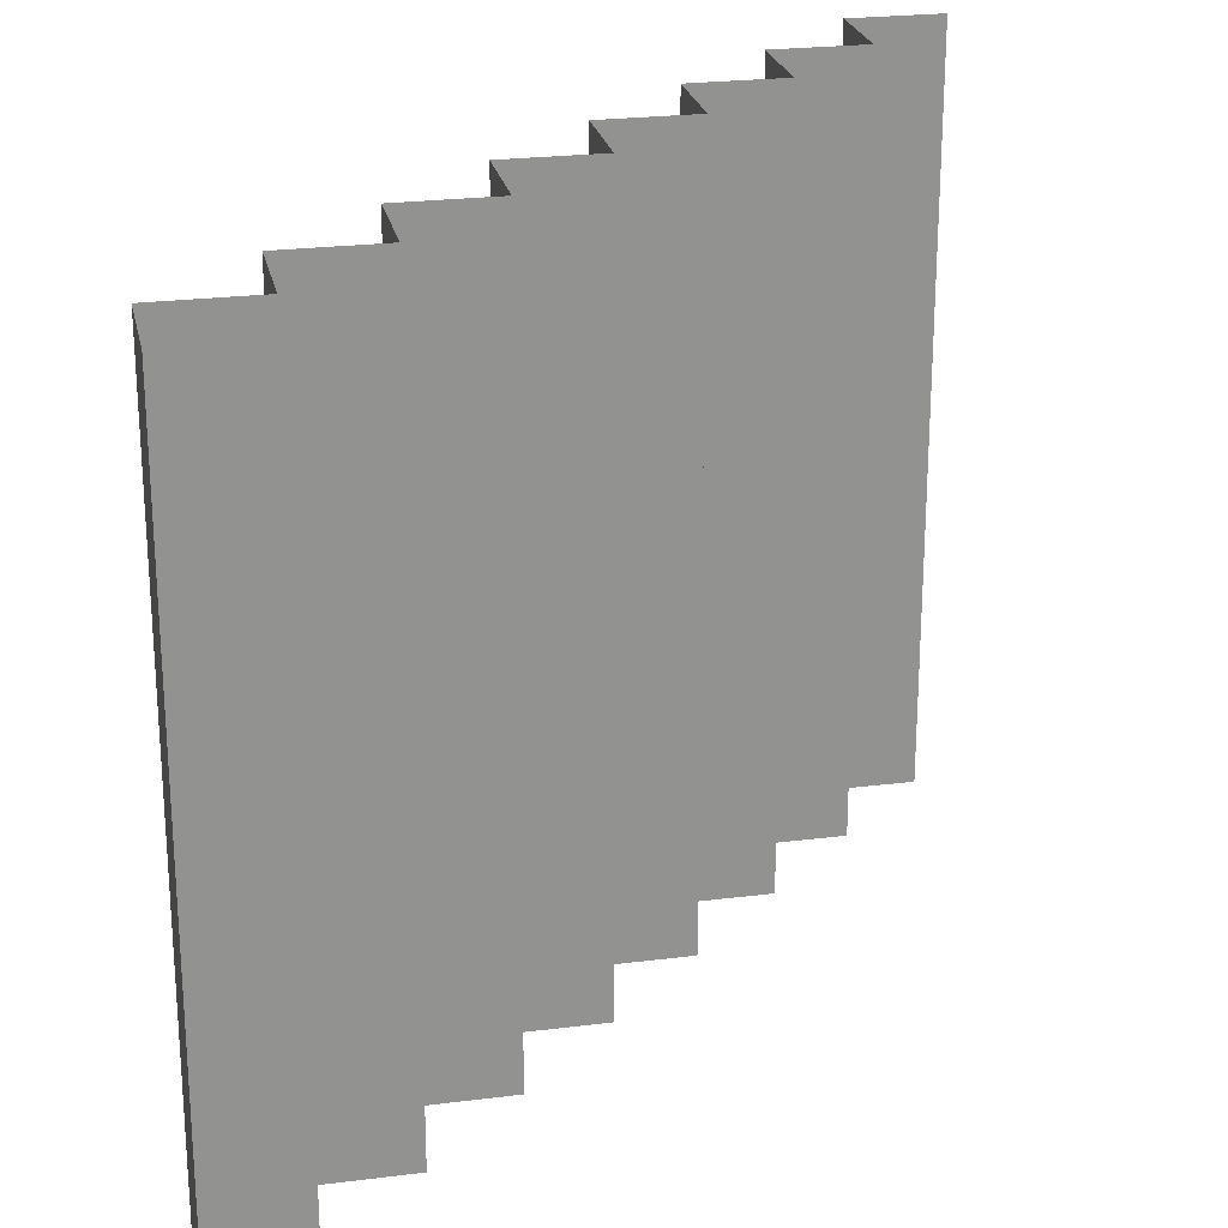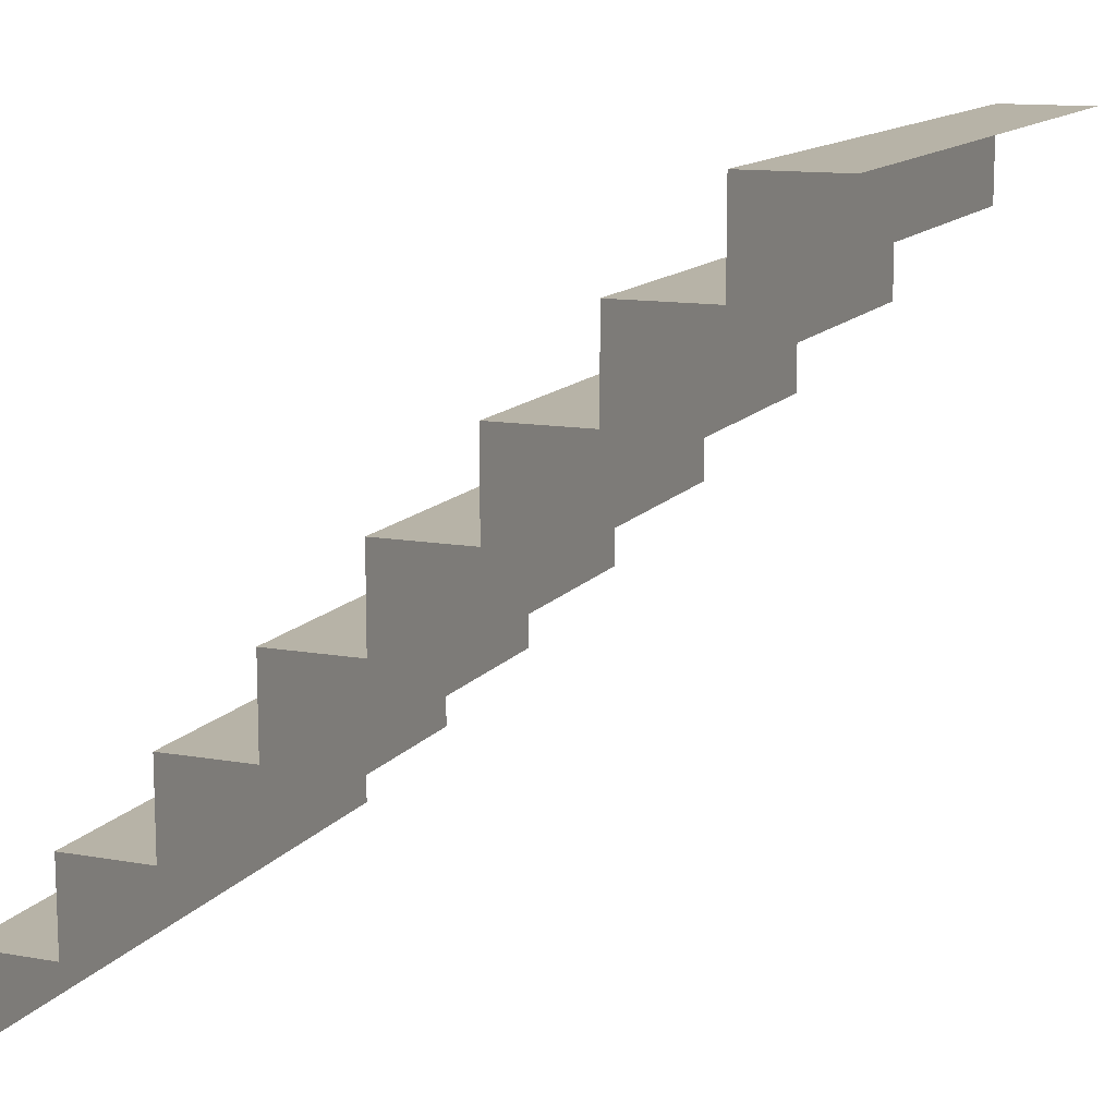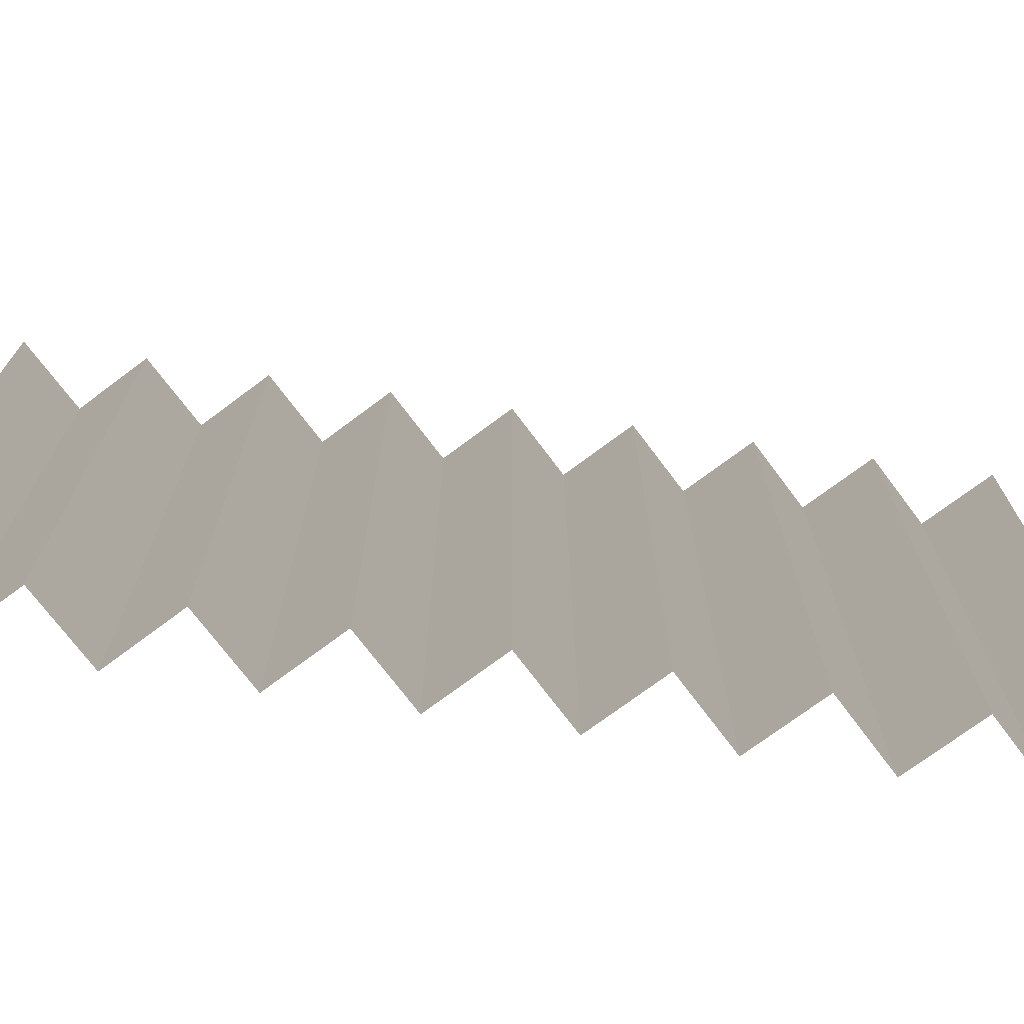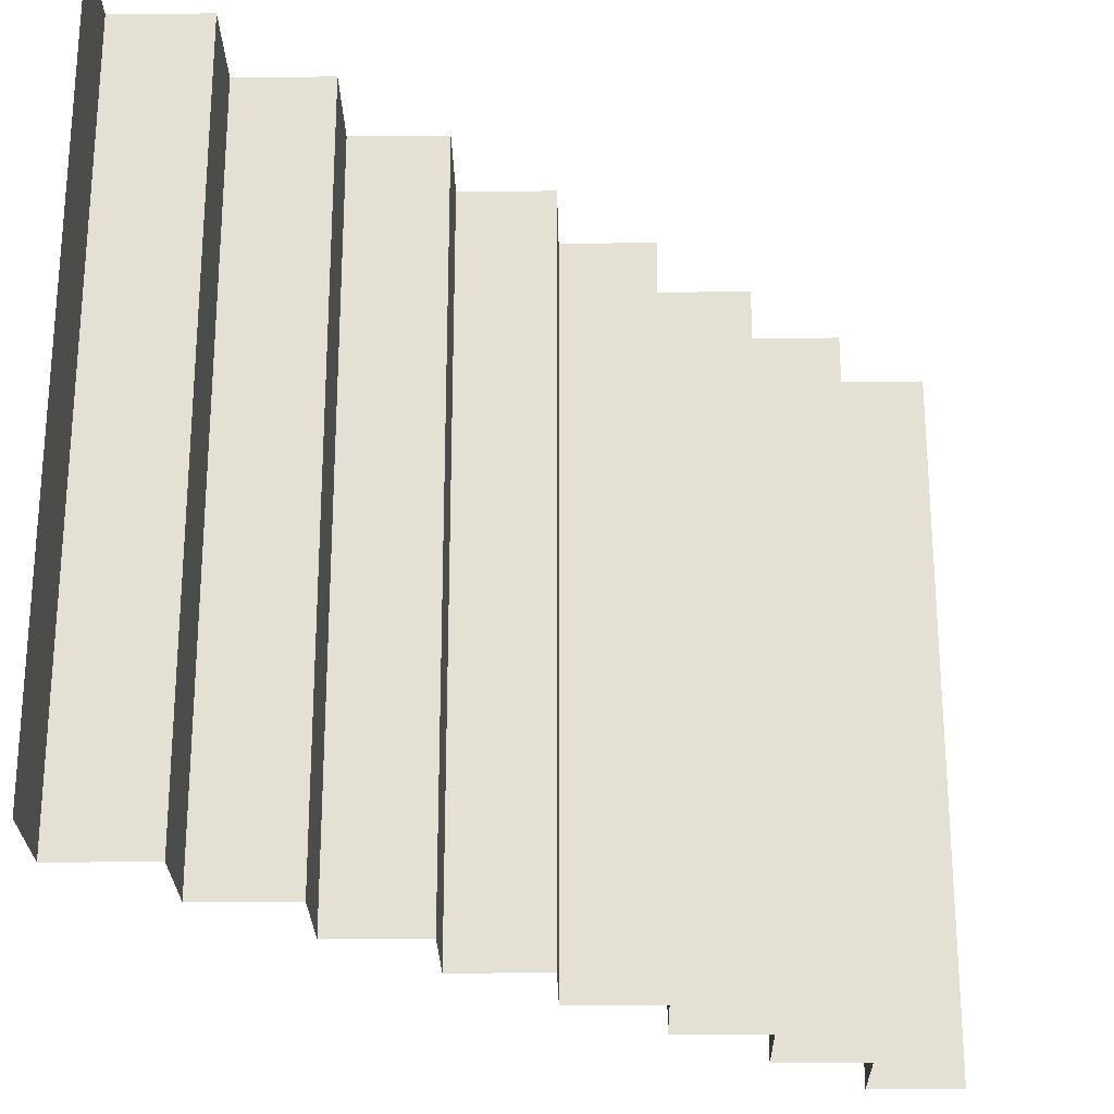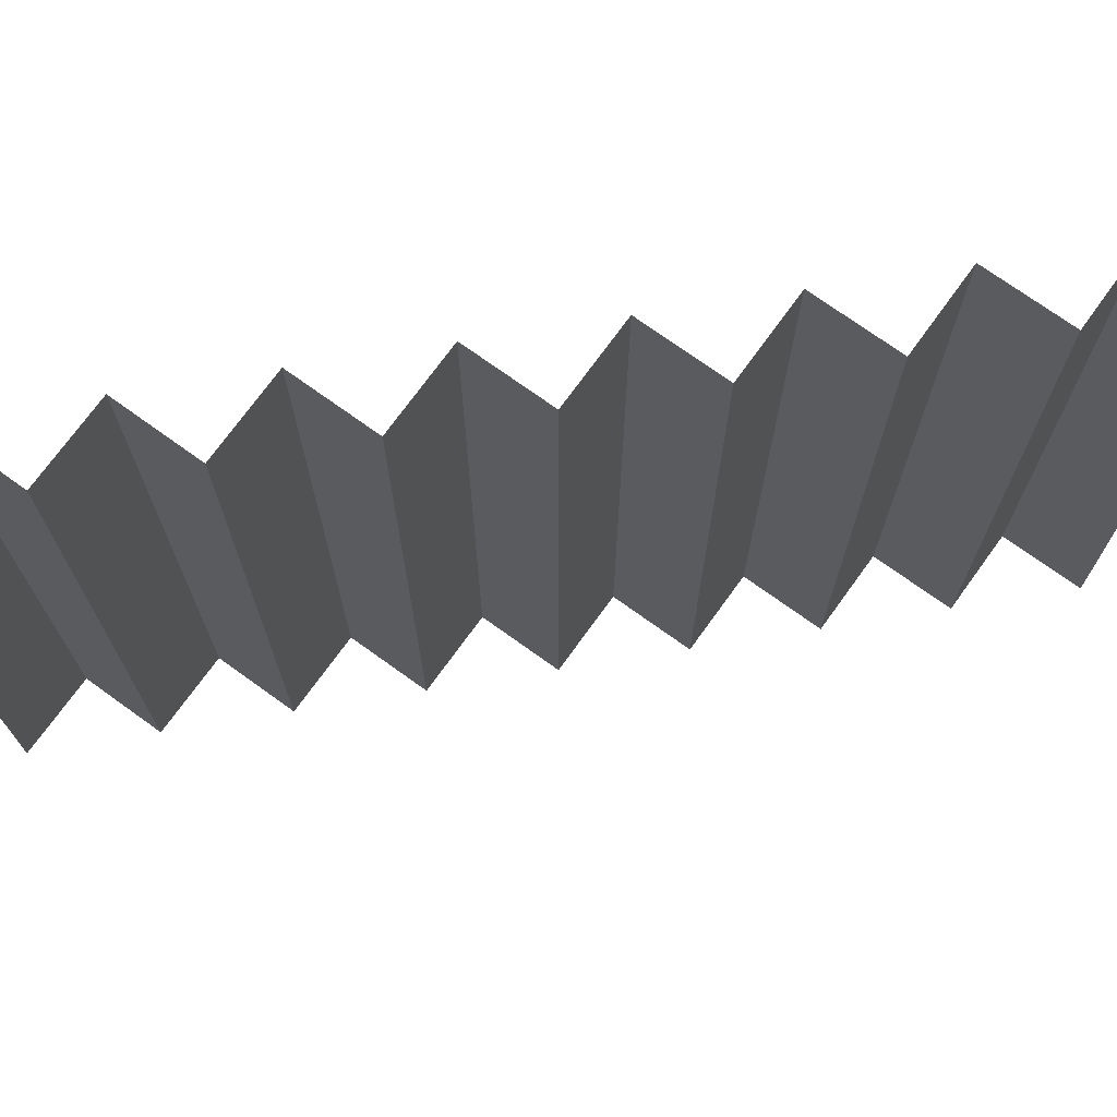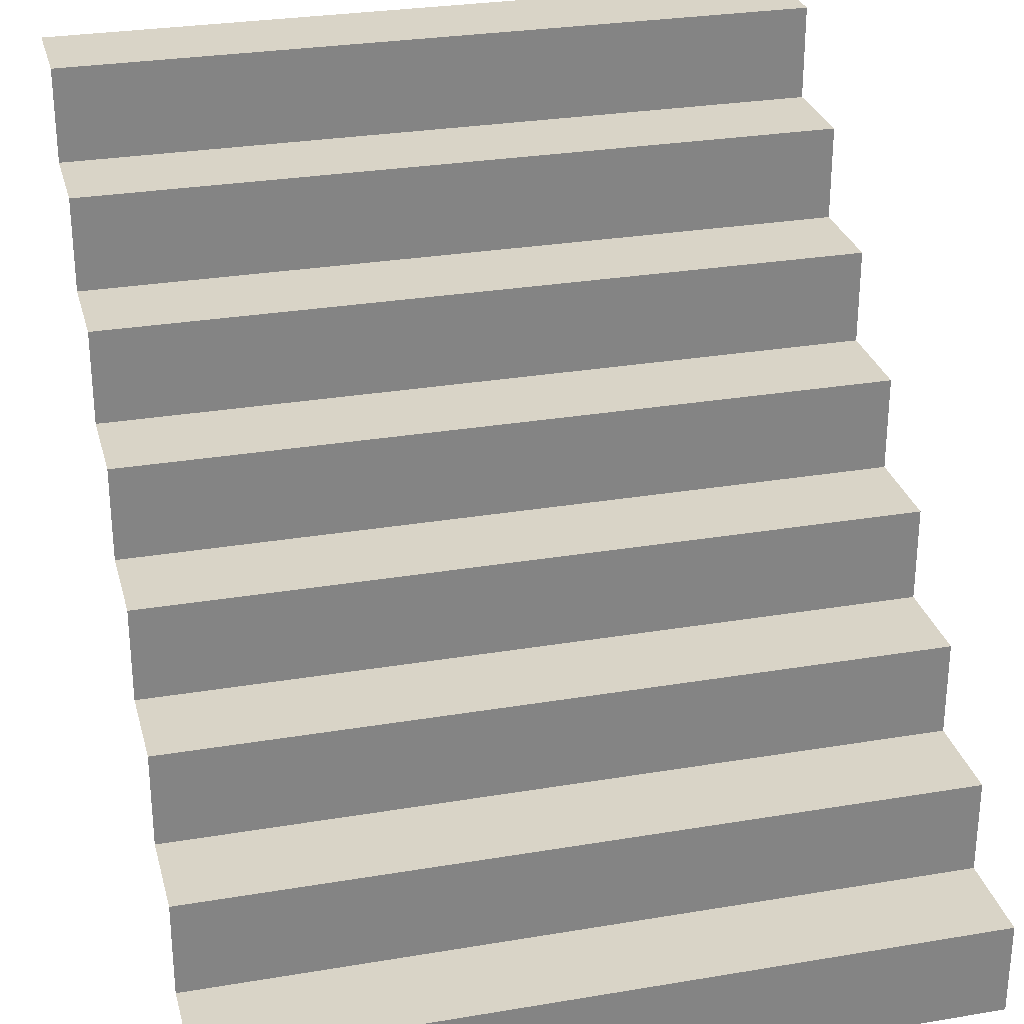
<metadata>
{"format":"obj","ext":"obj","renderer":"f3d","projection":"perspective","resolution":1024,"background":"white","views":[{"elev":24.0,"azim":-101.8,"up":"+Z"},{"elev":12.6,"azim":-157.5,"up":"+Y"},{"elev":-72.6,"azim":-53.1,"up":"+Z"},{"elev":-25.1,"azim":-89.0,"up":"+Z"},{"elev":72.8,"azim":-54.2,"up":"+Z"},{"elev":28.6,"azim":75.8,"up":"+Y"}]}
</metadata>
<code>
o Plane
v -8 8 16
v -7 8 16
v -7 8 8
v -8 8 8
v -6 6 16
v -5 6 16
v -5 6 8
v -6 6 8
v -6 7 16
v -6 6 16
v -6 6 8
v -6 7 8
v -7 8 16
v -7 7 16
v -7 7 8
v -7 8 8
v -1 2 16
v -1 1 16
v -1 1 8
v -1 2 8
v -4 4 16
v -3 4 16
v -3 4 8
v -4 4 8
v -5 5 16
v -4 5 16
v -4 5 8
v -5 5 8
v 0 1 16
v 0 -3e-06 16
v 0 -1e-06 8
v 0 1 8
v -5 6 16
v -5 5 16
v -5 5 8
v -5 6 8
v -4 5 16
v -4 4 16
v -4 4 8
v -4 5 8
v -3 4 16
v -3 3 16
v -3 3 8
v -3 4 8
v -3 3 16
v -2 3 16
v -2 3 8
v -3 3 8
v -2 2 16
v -1 2 16
v -1 2 8
v -2 2 8
v -1 1 16
v 0 1 16
v 0 1 8
v -1 1 8
v -2 3 16
v -2 2 16
v -2 2 8
v -2 3 8
v -7 7 16
v -6 7 16
v -6 7 8
v -7 7 8
f 1 2 3 4
f 5 6 7 8
f 9 10 11 12
f 13 14 15 16
f 17 18 19 20
f 21 22 23 24
f 25 26 27 28
f 29 30 31 32
f 33 34 35 36
f 37 38 39 40
f 41 42 43 44
f 45 46 47 48
f 49 50 51 52
f 53 54 55 56
f 57 58 59 60
f 61 62 63 64

</code>
